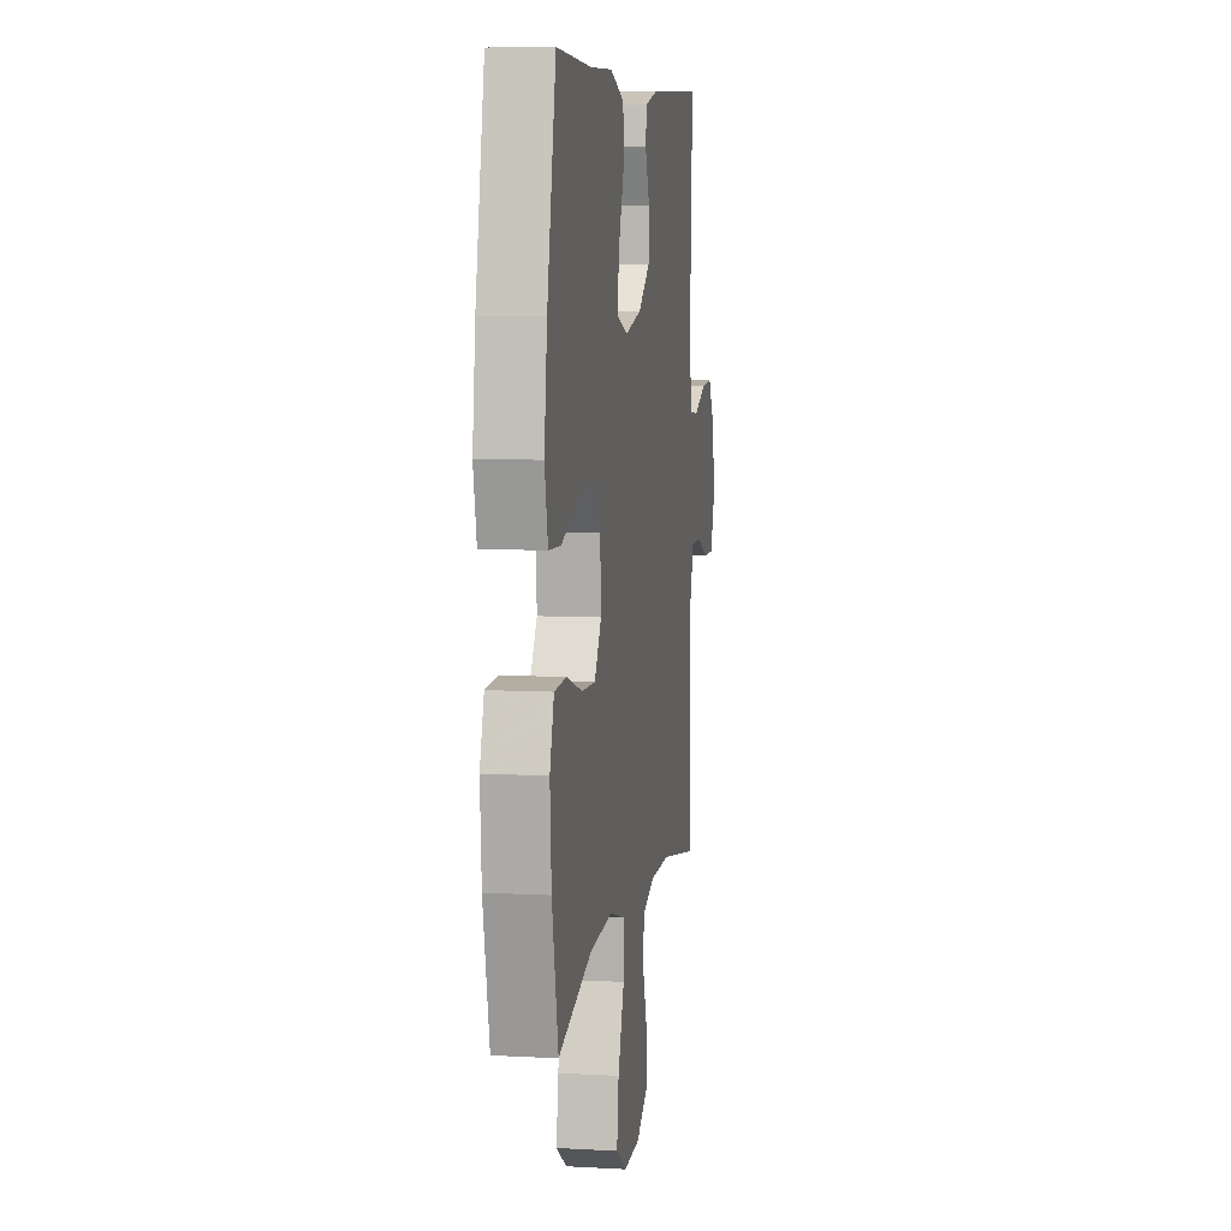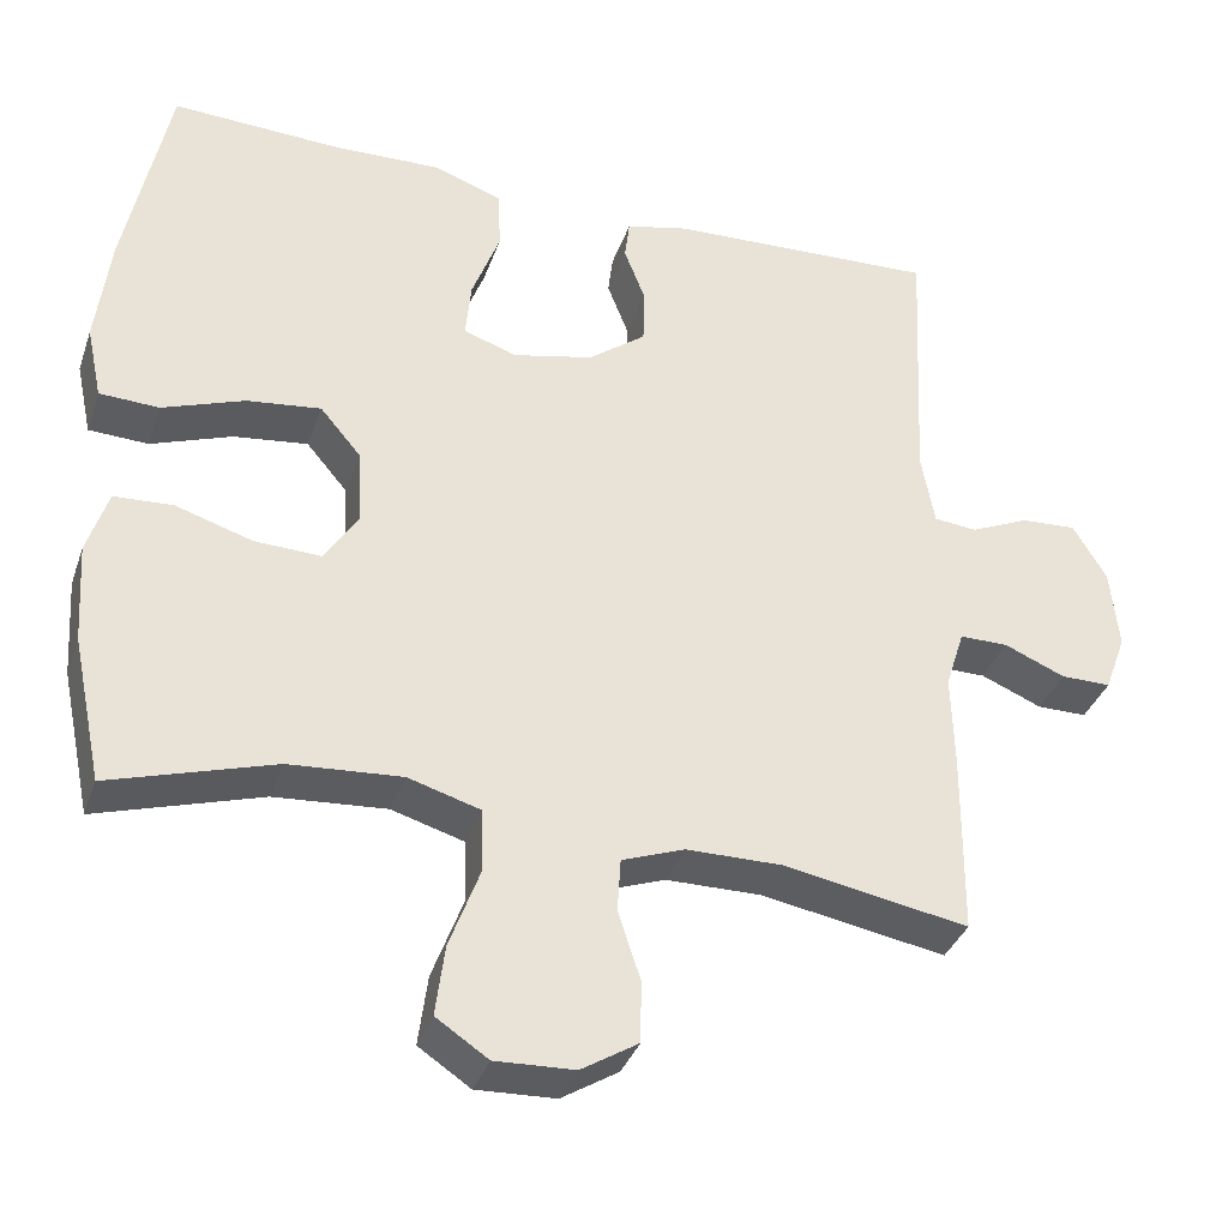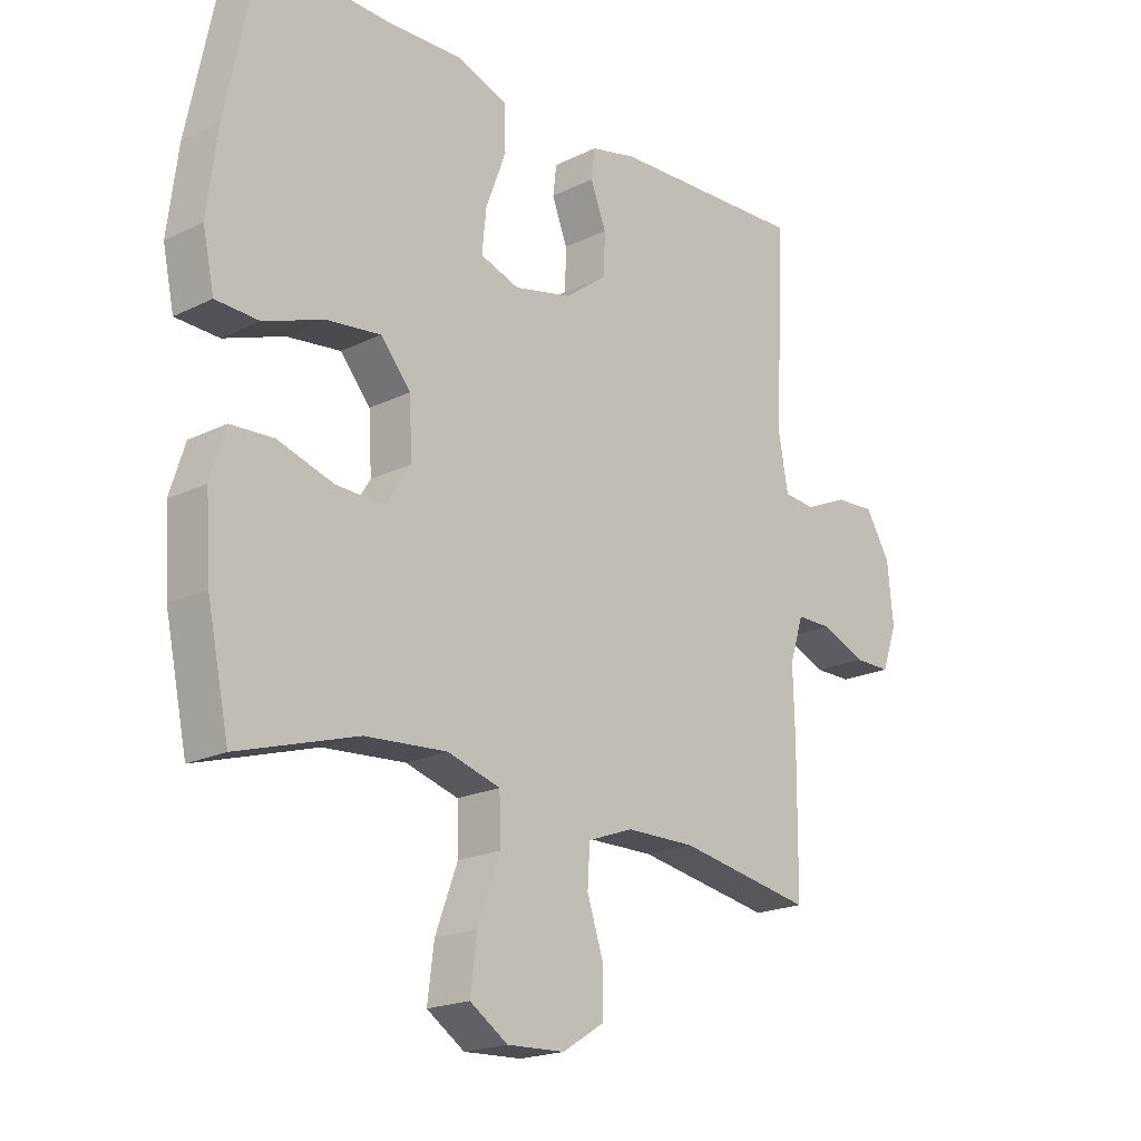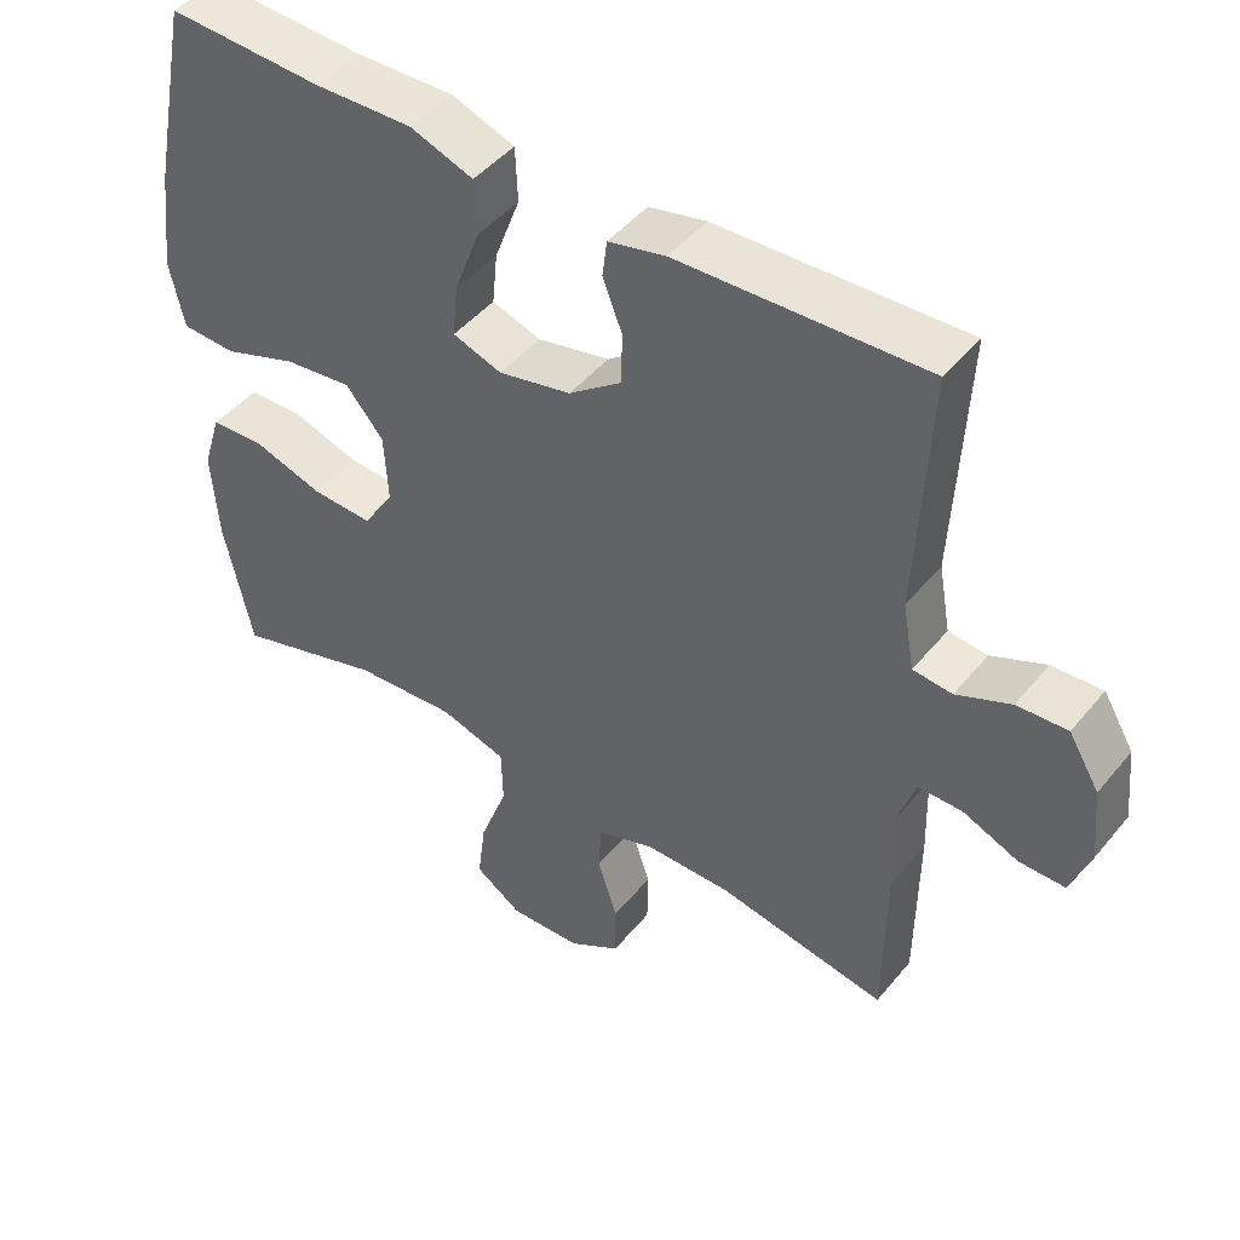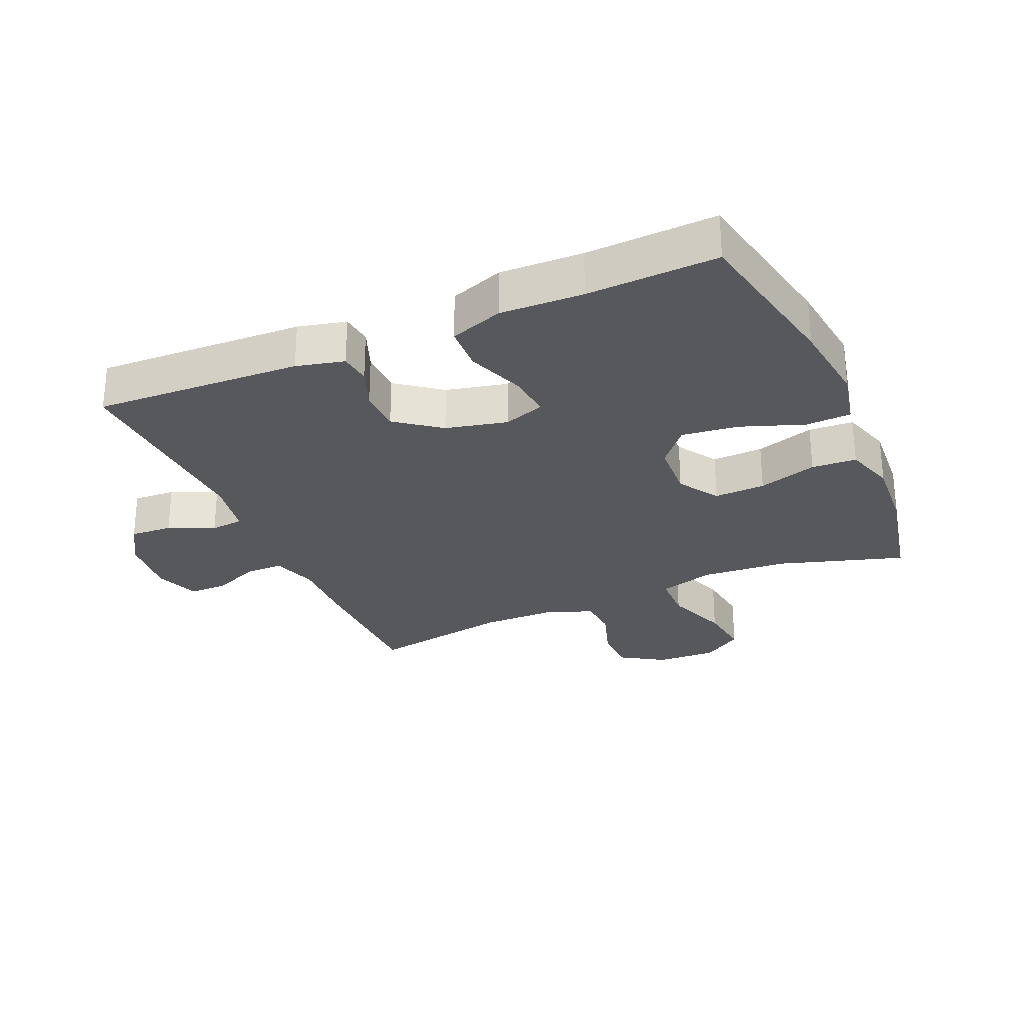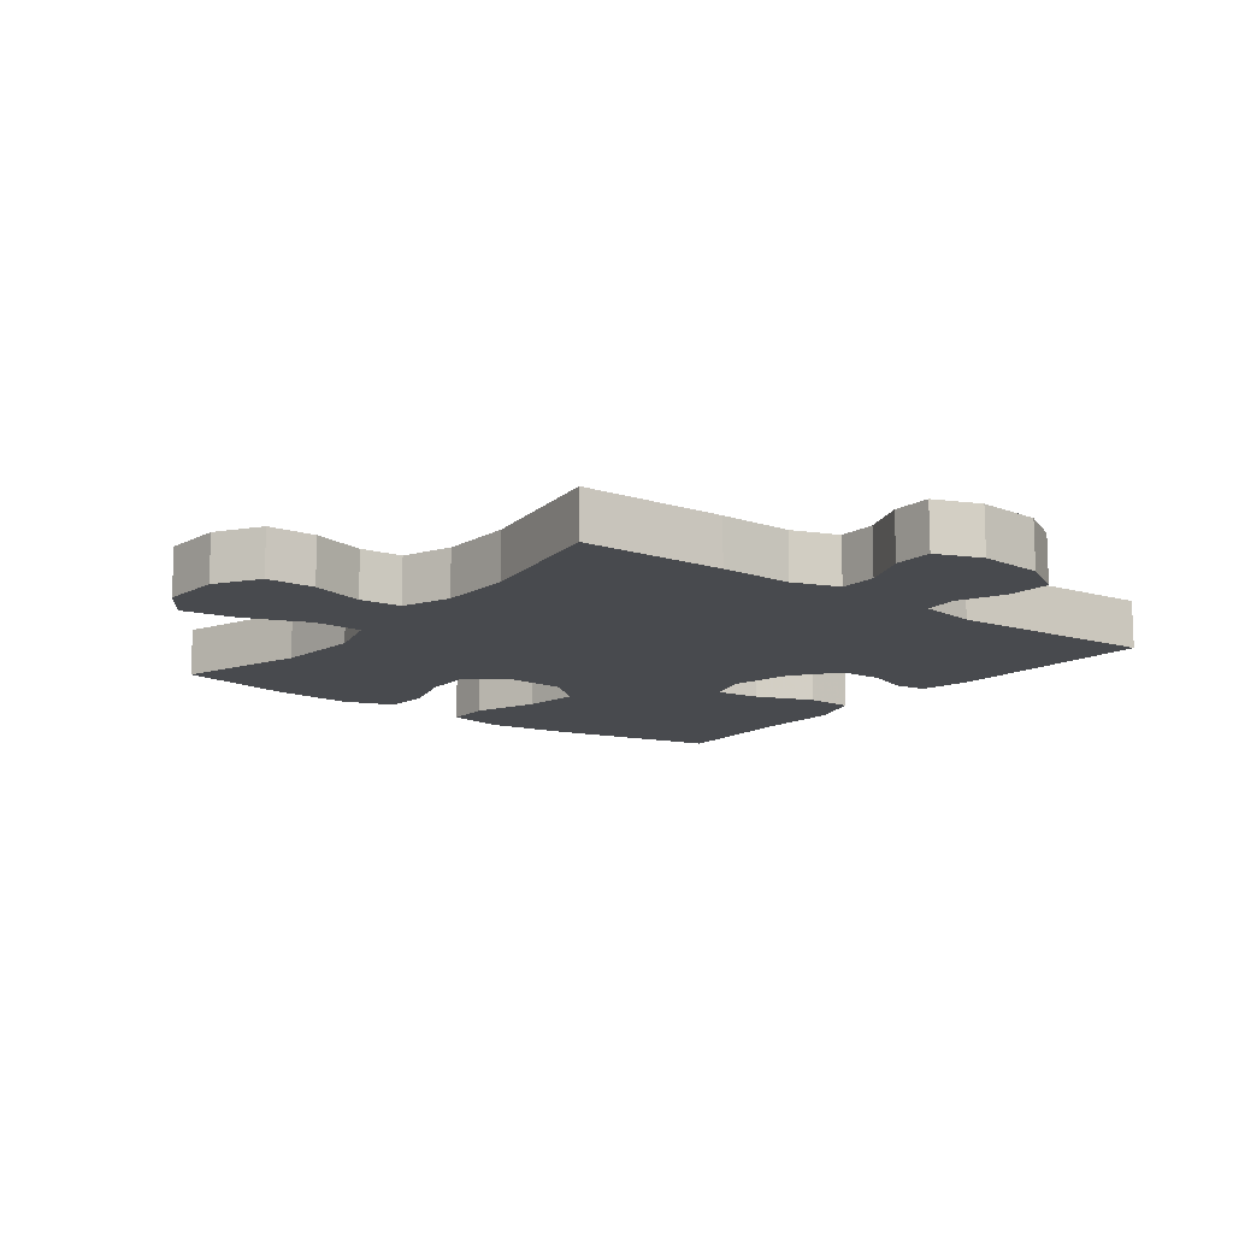
<metadata>
{"format":"obj","ext":"obj","renderer":"f3d","projection":"perspective","resolution":1024,"background":"white","views":[{"elev":7.6,"azim":99.0,"up":"+Z"},{"elev":-35.7,"azim":162.0,"up":"+Z"},{"elev":-19.7,"azim":132.3,"up":"+Z"},{"elev":46.4,"azim":-143.0,"up":"+Z"},{"elev":-27.9,"azim":23.5,"up":"+Y"},{"elev":-13.0,"azim":-127.2,"up":"+Y"}]}
</metadata>
<code>
v 0.5 0.07 0.5
v 0.552 0.07 0.244
v 0.569 0.07 0.108
v 0.55 0.07 0.019
v 0.478 0.07 0.016
v 0.379 0.07 0.052
v 0.289 0.07 0.063
v 0.239 0.07 0.004
v 0.234 0.07 -0.088
v 0.275 0.07 -0.152
v 0.356 0.07 -0.149
v 0.449 0.07 -0.12
v 0.52 0.07 -0.124
v 0.545 0.07 -0.203
v 0.537 0.07 -0.324
v 0.5 0.07 -0.5
v 0.301 0.07 -0.439
v 0.165 0.07 -0.429
v 0.077 0.07 -0.455
v 0.075 0.07 -0.531
v 0.112 0.07 -0.631
v 0.123 0.07 -0.716
v 0.06 0.07 -0.758
v -0.036 0.07 -0.754
v -0.105 0.07 -0.711
v -0.106 0.07 -0.636
v -0.079 0.07 -0.554
v -0.083 0.07 -0.489
v -0.159 0.07 -0.461
v -0.275 0.07 -0.46
v -0.5 0.07 -0.5
v -0.502 0.07 -0.275
v -0.499 0.07 -0.162
v -0.522 0.07 -0.09
v -0.581 0.07 -0.09
v -0.655 0.07 -0.121
v -0.716 0.07 -0.121
v -0.742 0.07 -0.05
v -0.732 0.07 0.049
v -0.691 0.07 0.117
v -0.624 0.07 0.113
v -0.552 0.07 0.081
v -0.5 0.07 0.086
v -0.484 0.07 0.175
v -0.5 0.07 0.5
v -0.172 0.07 0.486
v -0.096 0.07 0.468
v -0.09 0.07 0.419
v -0.116 0.07 0.352
v -0.114 0.07 0.284
v -0.044 0.07 0.231
v 0.053 0.07 0.209
v 0.118 0.07 0.231
v 0.111 0.07 0.301
v 0.077 0.07 0.392
v 0.08 0.07 0.465
v 0.164 0.07 0.495
v 0.295 0.07 0.491
v 0.5 0 0.5
v 0.552 0 0.244
v 0.569 0 0.108
v 0.55 0 0.019
v 0.478 0 0.016
v 0.379 0 0.052
v 0.289 0 0.063
v 0.239 0 0.004
v 0.234 0 -0.088
v 0.275 0 -0.152
v 0.356 0 -0.149
v 0.449 0 -0.12
v 0.52 0 -0.124
v 0.545 0 -0.203
v 0.537 0 -0.324
v 0.5 0 -0.5
v 0.301 0 -0.439
v 0.165 0 -0.429
v 0.077 0 -0.455
v 0.075 0 -0.531
v 0.112 0 -0.631
v 0.123 0 -0.716
v 0.06 0 -0.758
v -0.036 0 -0.754
v -0.105 0 -0.711
v -0.106 0 -0.636
v -0.079 0 -0.554
v -0.083 0 -0.489
v -0.159 0 -0.461
v -0.275 0 -0.46
v -0.5 0 -0.5
v -0.502 0 -0.275
v -0.499 0 -0.162
v -0.522 0 -0.09
v -0.581 0 -0.09
v -0.655 0 -0.121
v -0.716 0 -0.121
v -0.742 0 -0.05
v -0.732 0 0.049
v -0.691 0 0.117
v -0.624 0 0.113
v -0.552 0 0.081
v -0.5 0 0.086
v -0.484 0 0.175
v -0.5 0 0.5
v -0.172 0 0.486
v -0.096 0 0.468
v -0.09 0 0.419
v -0.116 0 0.352
v -0.114 0 0.284
v -0.044 0 0.231
v 0.053 0 0.209
v 0.118 0 0.231
v 0.111 0 0.301
v 0.077 0 0.392
v 0.08 0 0.465
v 0.164 0 0.495
v 0.295 0 0.491
f 55 56 57 58
f 54 55 58 1
f 53 54 1 2
f 52 53 2 3
f 46 47 48 49
f 44 45 46 49
f 43 44 49 50
f 39 40 41 42
f 39 42 43
f 38 39 43
f 35 36 37 38
f 34 35 38 43
f 33 34 43 50
f 30 31 32 33
f 29 30 33 50
f 24 25 26 27
f 24 27 28
f 23 24 28
f 20 21 22 23
f 19 20 23 28
f 18 19 28 29
f 14 15 16 17
f 14 17 18
f 11 12 13 14
f 10 11 14 18
f 9 10 18 29
f 3 4 5 6
f 52 3 6 7
f 51 52 7 8
f 29 50 51
f 8 9 29 51
f 116 115 114 113
f 59 116 113 112
f 60 59 112 111
f 61 60 111 110
f 107 106 105 104
f 107 104 103 102
f 108 107 102 101
f 100 99 98 97
f 101 100 97
f 101 97 96
f 96 95 94 93
f 101 96 93 92
f 108 101 92 91
f 91 90 89 88
f 108 91 88 87
f 85 84 83 82
f 86 85 82
f 86 82 81
f 81 80 79 78
f 86 81 78 77
f 87 86 77 76
f 75 74 73 72
f 76 75 72
f 72 71 70 69
f 76 72 69 68
f 87 76 68 67
f 64 63 62 61
f 65 64 61 110
f 66 65 110 109
f 109 108 87
f 109 87 67 66
f 1 59 60 2
f 2 60 61 3
f 3 61 62 4
f 4 62 63 5
f 5 63 64 6
f 6 64 65 7
f 7 65 66 8
f 8 66 67 9
f 9 67 68 10
f 10 68 69 11
f 11 69 70 12
f 12 70 71 13
f 13 71 72 14
f 14 72 73 15
f 15 73 74 16
f 16 74 75 17
f 17 75 76 18
f 18 76 77 19
f 19 77 78 20
f 20 78 79 21
f 21 79 80 22
f 22 80 81 23
f 23 81 82 24
f 24 82 83 25
f 25 83 84 26
f 26 84 85 27
f 27 85 86 28
f 28 86 87 29
f 29 87 88 30
f 30 88 89 31
f 31 89 90 32
f 32 90 91 33
f 33 91 92 34
f 34 92 93 35
f 35 93 94 36
f 36 94 95 37
f 37 95 96 38
f 38 96 97 39
f 39 97 98 40
f 40 98 99 41
f 41 99 100 42
f 42 100 101 43
f 43 101 102 44
f 44 102 103 45
f 45 103 104 46
f 46 104 105 47
f 47 105 106 48
f 48 106 107 49
f 49 107 108 50
f 50 108 109 51
f 51 109 110 52
f 52 110 111 53
f 53 111 112 54
f 54 112 113 55
f 55 113 114 56
f 56 114 115 57
f 57 115 116 58
f 58 116 59 1

</code>
